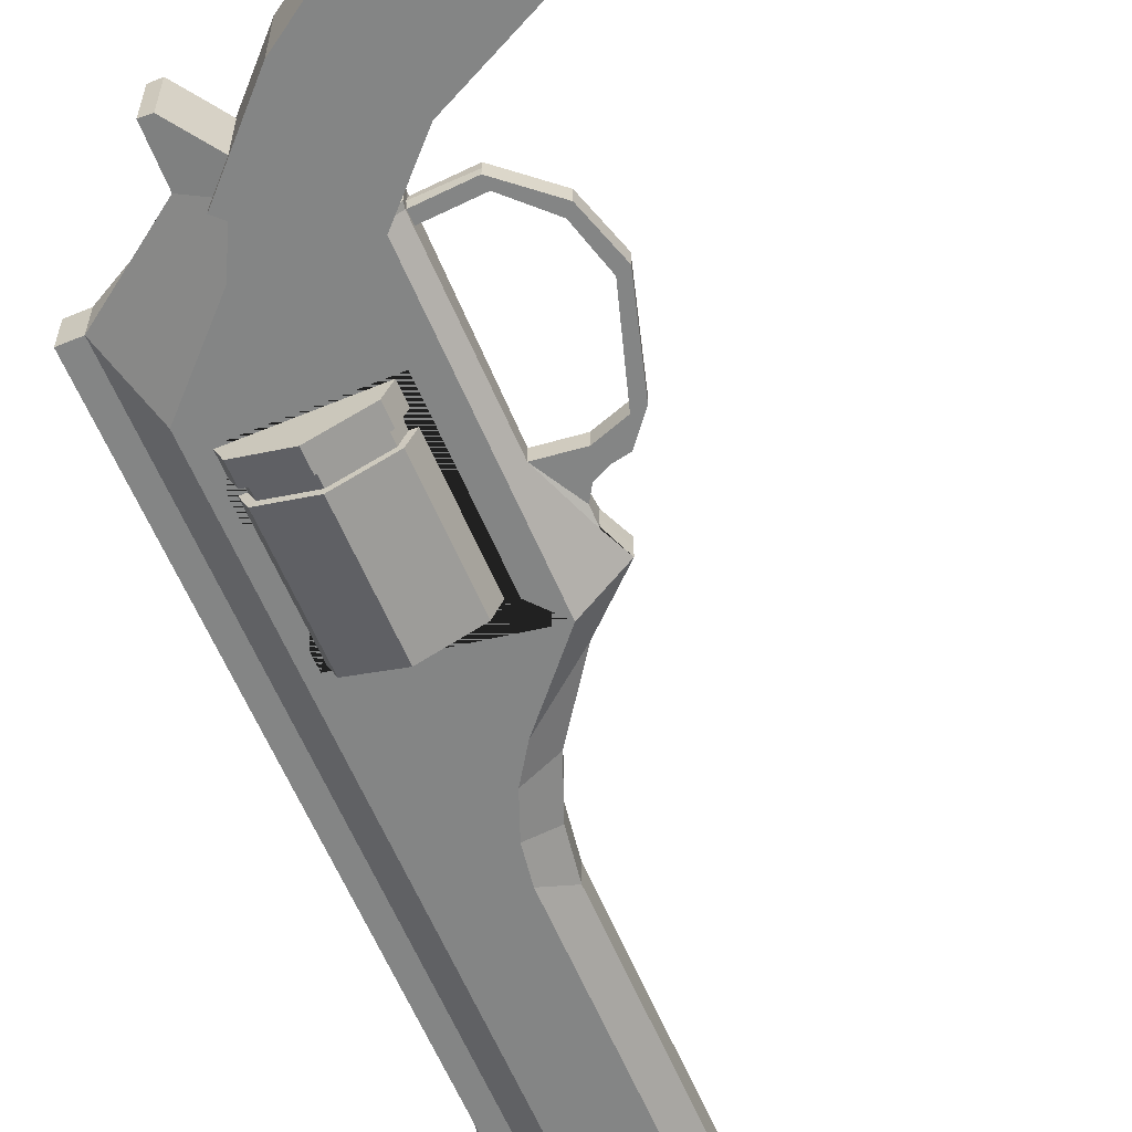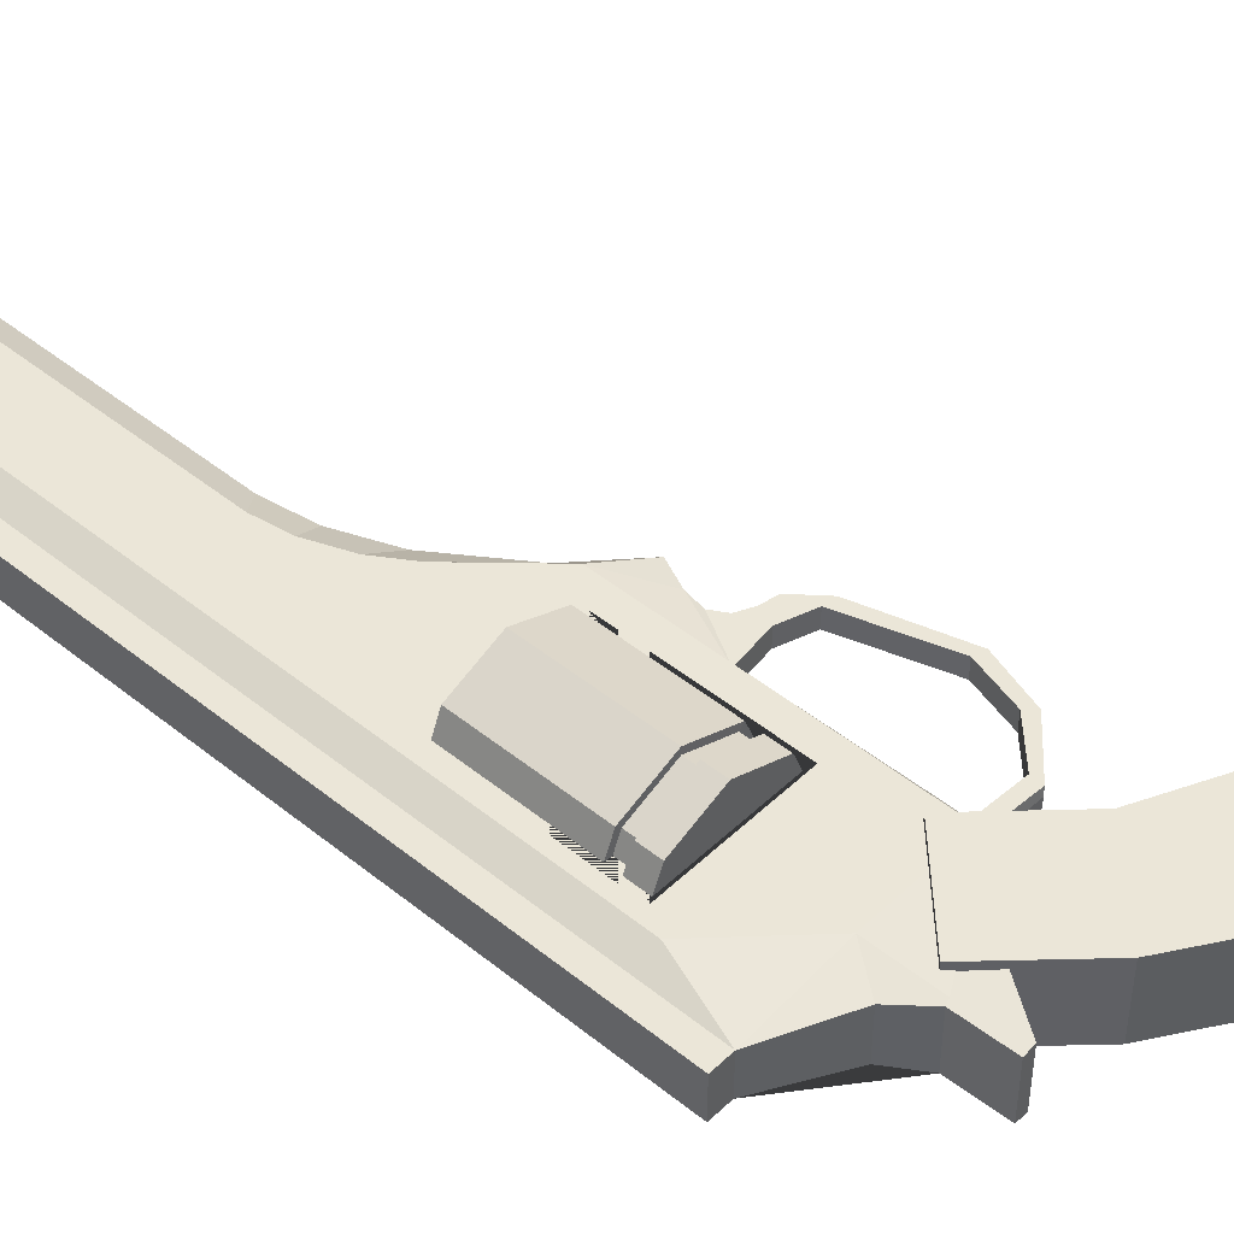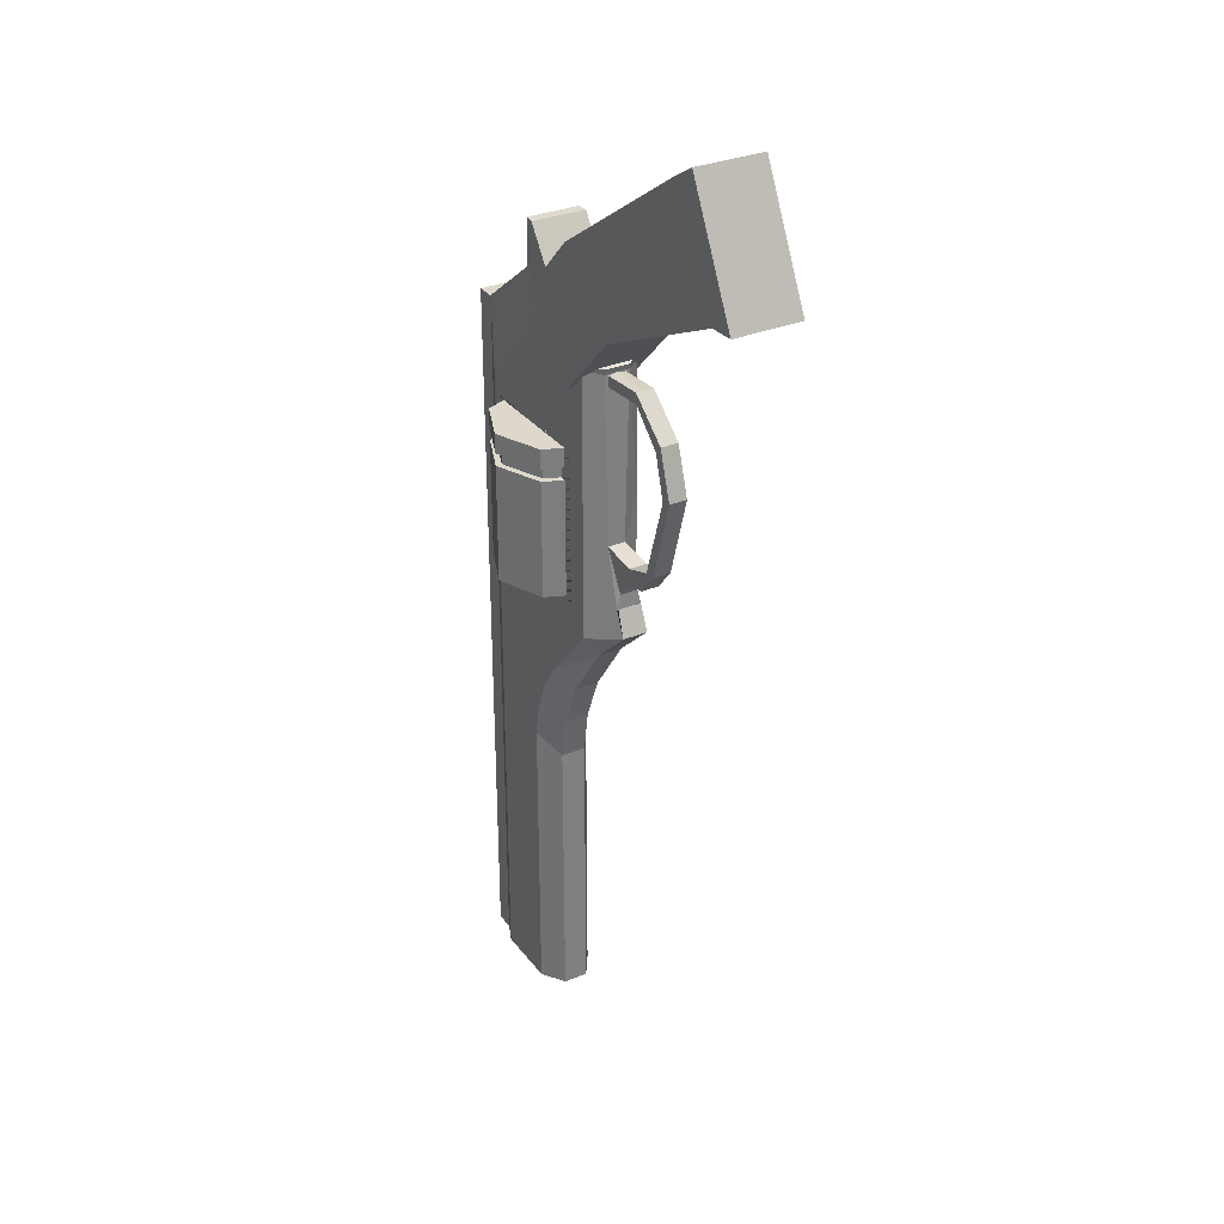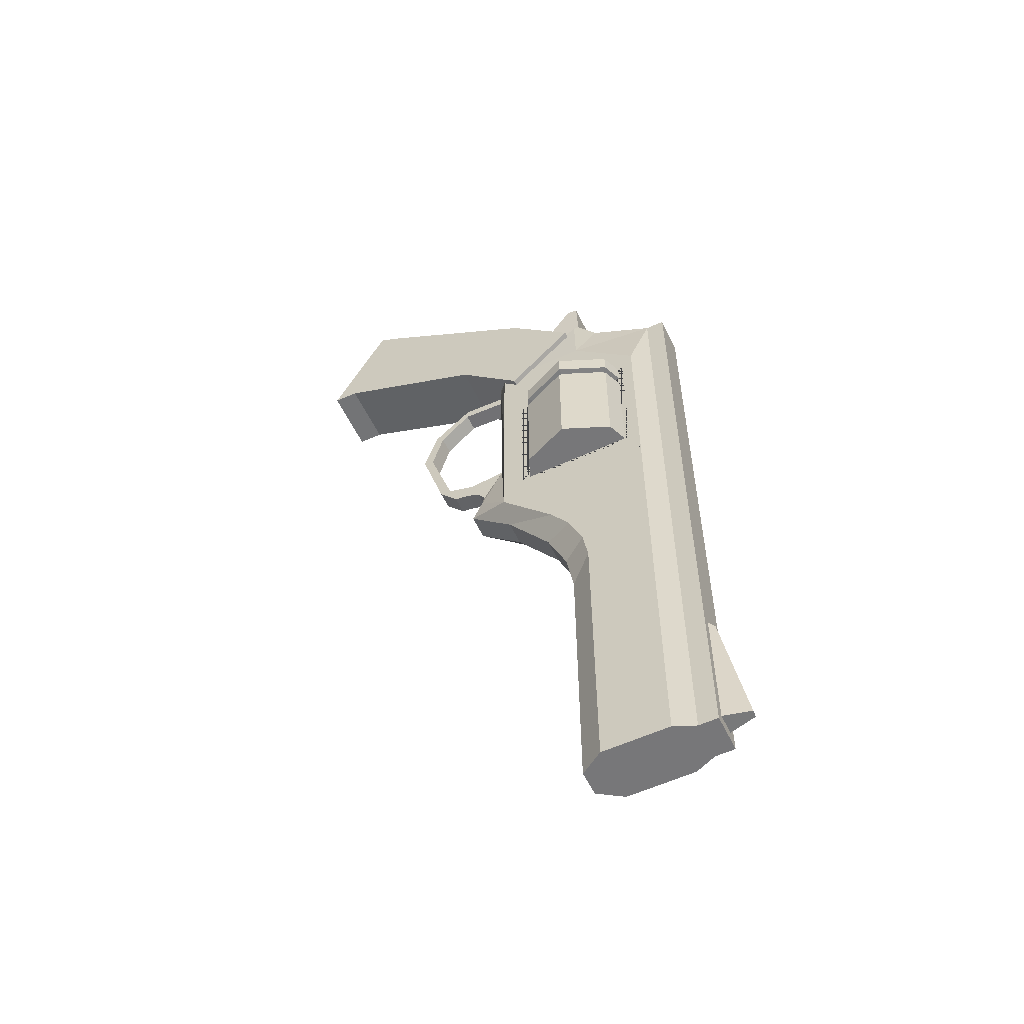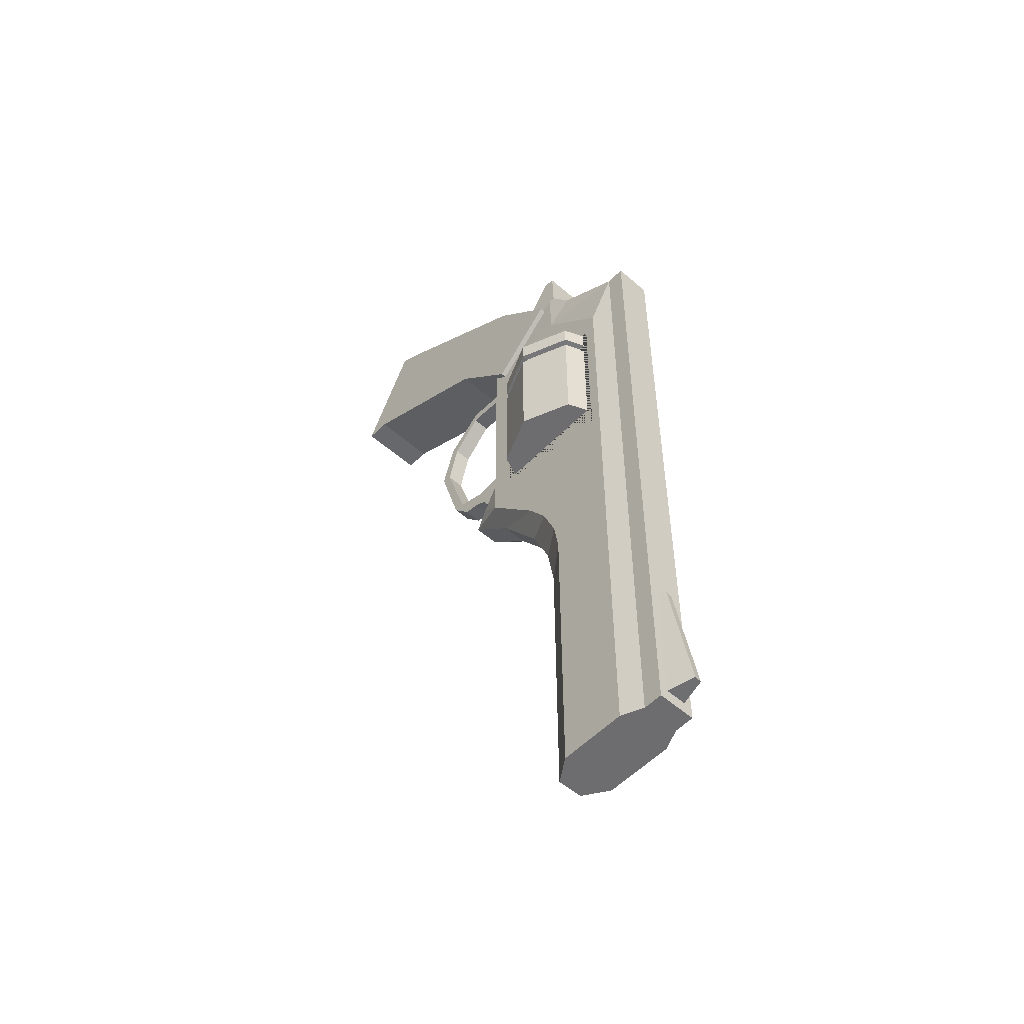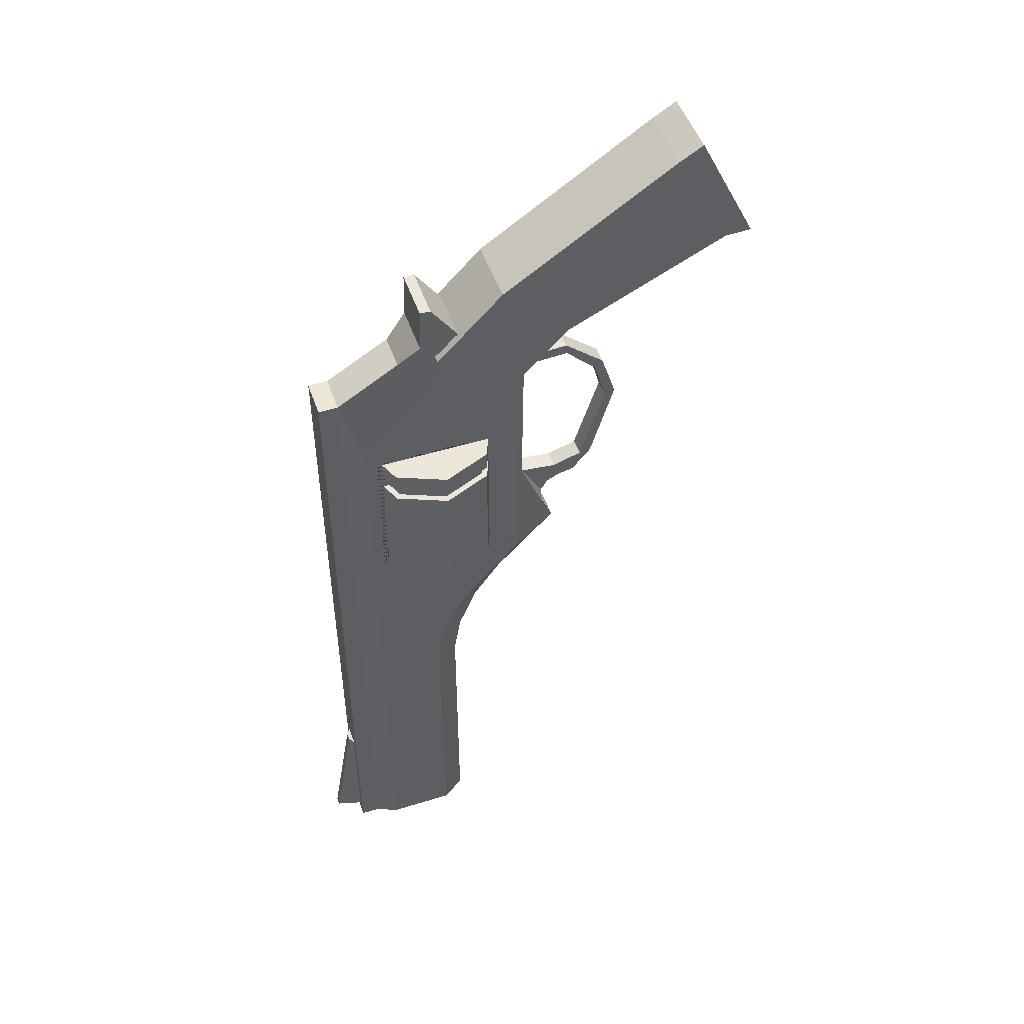
<metadata>
{"format":"obj","ext":"obj","renderer":"f3d","projection":"perspective","resolution":1024,"background":"white","views":[{"elev":-61.6,"azim":23.0,"up":"+Y"},{"elev":46.1,"azim":-47.2,"up":"+Y"},{"elev":31.2,"azim":59.2,"up":"+Z"},{"elev":-57.2,"azim":-154.4,"up":"+Z"},{"elev":-54.1,"azim":-132.8,"up":"+Z"},{"elev":49.7,"azim":-18.9,"up":"+Z"}]}
</metadata>
<code>
o Body
v -0.1025 0.02891 -0.1383
v -0.1025 -0.02891 -0.1383
v -0.1025 -0.02891 -0.2474
v -0.1025 0.02891 -0.2474
v -0.1025 -0.02891 -0.6186
v -0.1025 0.02891 -0.6186
v -0.124 -0.01961 0.1404
v -0.124 0.01961 0.1404
v -0.124 0.01961 -0.1383
v -0.124 -0.01961 -0.1383
v -0.124 -0.01961 -0.2474
v -0.124 0.01961 -0.2474
v -0.124 -0.01961 -0.6186
v -0.124 0.01961 -0.6186
v -0.1438 -0.01065 0.1276
v -0.1438 0.01065 0.1276
v -0.1438 0.01065 -0.1383
v -0.1438 -0.01065 -0.1383
v -0.1438 -0.01065 -0.2474
v -0.1438 0.01065 -0.2474
v -0.1438 -0.01065 -0.6058
v -0.1438 0.01065 -0.6058
v -0.1438 -0.01961 0.1404
v -0.1438 0.01961 0.1404
v -0.1438 0.01961 -0.1383
v -0.1438 -0.01961 -0.1383
v -0.1438 -0.01961 -0.2474
v -0.1438 0.01961 -0.2474
v -0.1438 -0.01961 -0.6186
v -0.1438 0.01961 -0.6186
v -0.1438 -0 0.1276
v -0.1438 0.01065 -0.005361
v -0.1438 -0.01065 -0.005361
v -0.1438 -0.01065 -0.2314
v -0.1438 0.01065 -0.2314
v -0.1438 -0 -0.6058
v -0.1438 -0.01065 -0.4651
v -0.1438 0.01065 -0.4651
v -0.1708 -0.003603 -0.6055
v -0.1714 0.003738 -0.6055
v -0.1711 6.7e-05 -0.6055
v -0.148 -0.003772 -0.4656
v -0.1486 0.00357 -0.4655
v 0.06352 0.02891 -0.1383
v 0.1096 0.01295 -0.1197
v 0.1096 -0.01295 -0.1197
v 0.06352 -0.02891 -0.1383
v 0.06351 0.02891 0.1404
v 0.07587 0.01295 0.1371
v 0.07587 -0.01295 0.1371
v 0.06351 -0.02891 0.1404
v -0.009443 0.01295 -0.6186
v -0.03365 0.02891 -0.6186
v -0.03365 -0.02891 -0.6186
v -0.009443 -0.01295 -0.6186
v -0.03361 0.02891 -0.3024
v -0.009443 0.01295 -0.3217
v 0.06352 0.01295 -0.1623
v 0.005912 0.02891 -0.2028
v -0.002141 0.01295 -0.2764
v -0.02822 0.02891 -0.2689
v 0.01781 0.01295 -0.227
v -0.01368 0.02891 -0.2323
v 0.005912 -0.02891 -0.2028
v 0.06352 -0.01295 -0.1623
v -0.009443 -0.01295 -0.3217
v -0.03361 -0.02891 -0.3024
v 0.01781 -0.01295 -0.227
v -0.01368 -0.02891 -0.2323
v -0.002141 -0.01295 -0.2764
v -0.02822 -0.02891 -0.2689
v 0.1136 0.009153 -0.04301
v 0.1348 0.009153 -0.05606
v 0.1096 -0 -0.1197
v 0.07587 -0 0.1371
v 0.1348 -0 -0.05606
v 0.04009 -0.02891 0.05176
v 0.04009 -0.02891 -0.1111
v -0.09061 -0.02891 -0.1111
v -0.09061 -0.02891 0.05176
v -0.09061 0.02891 -0.1111
v -0.09061 0.02891 0.05176
v 0.04009 0.02891 -0.1111
v 0.04009 0.02891 0.05176
v 0.09831 0.01295 -0.09436
v 0.09831 -0.01295 -0.09436
v 0.07546 -0 -0.03839
v 0.1136 -0 -0.04301
v 0.1348 -0.009153 -0.05606
v 0.1136 -0.009153 -0.04301
v 0.143 0.009153 -0.03308
v 0.1548 0.009153 -0.03182
v 0.1548 -0.009153 -0.03182
v 0.143 -0.009153 -0.03308
v 0.1548 -0 -0.03182
v 0.143 -0 -0.03308
v 0.1691 0.009153 0.05105
v 0.1799 0.009153 0.05423
v 0.1799 -0.009153 0.05423
v 0.1691 -0.009153 0.05105
v 0.1799 -0 0.05423
v 0.1691 -0 0.05105
v 0.1191 0.009153 -0.05914
v 0.07546 0.009153 -0.0384
v 0.09786 0.009153 -0.0785
v 0.1055 0.009153 -0.06587
v 0.1191 -0.009153 -0.05914
v 0.07546 -0.009153 -0.0384
v 0.1055 -0.009153 -0.06587
v 0.09786 -0.009153 -0.0785
v 0.0981 -0 -0.09364
v 0.1191 -0 -0.05914
v 0.09786 -0 -0.0785
v 0.1055 -0 -0.06587
v 0.06352 0.02891 0.001027
v 0.1569 0.009153 0.09496
v 0.1645 0.009153 0.1032
v 0.1645 -0.009153 0.1032
v 0.1569 -0.009153 0.09496
v 0.1645 -0 0.1032
v 0.1569 -0 0.09496
v 0.124 0.009153 0.1273
v 0.1233 0.009153 0.1385
v 0.1233 -0.009153 0.1385
v 0.124 -0.009153 0.1273
v 0.1233 -0 0.1385
v 0.124 -0 0.1273
v 0.07556 0.009153 0.1245
v 0.0749 0.009153 0.1356
v 0.0749 -0.009153 0.1356
v 0.07556 -0.009153 0.1245
v 0.07556 -0 0.1245
v -0.01259 -0.02891 0.1807
v 0.06443 -0.02891 0.1457
v 0.06443 0.02891 0.1457
v 0.07678 0.01295 0.1425
v 0.07678 -0 0.1425
v 0.07678 -0.01295 0.1425
v -0.01259 0.02891 0.1807
v -0.1025 0.02891 0.07118
v -0.03328 0.02891 0.1404
v -0.05828 0.02426 0.1744
v -0.03328 -0.02891 0.1404
v -0.1025 -0.02891 0.07118
v -0.05828 -0.02426 0.1744
v -0.03205 0.02783 0.2003
v 0.036 0.028 0.1616
v -0.03749 0.02694 0.2022
v -0.03749 -0.02694 0.2022
v 0.036 -0.028 0.1616
v -0.02531 0.028 0.2496
v -0.02531 -0.028 0.2496
v -0.03615 -0.02694 0.2499
v -0.03615 0.02694 0.2499
f 59 4 1 44
f 66 55 52 57
f 72 91 92 73
f 47 2 3 64
f 49 136 137 75
f 3 5 54 67
f 56 4 61
f 4 56 53 6
f 74 46 65 58 45
f 78 79 2 47
f 7 10 2 144
f 2 10 11 3
f 8 24 23 7
f 6 14 12 4
f 4 12 9 1
f 3 11 13 5
f 5 13 14 6
f 22 40 43 38
f 14 30 28 12
f 13 29 30 14
f 10 26 27 11
f 9 25 24 8
f 11 27 29 13
f 12 28 25 9
f 7 23 26 10
f 31 15 23 24 16
f 32 16 24 25 17
f 33 18 26 23 15
f 34 19 27 26 18
f 35 17 25 28 20
f 36 22 30 29 21
f 37 21 29 27 19
f 38 20 28 30 22
f 43 40 41 39 42
f 21 39 41 36
f 38 43 42 37
f 37 42 39 21
f 36 41 40 22
f 32 17 35 20 38 37 19 34 18 33 15 31 16
f 57 60 70 66
f 64 3 69
f 60 62 68 70
f 71 3 67
f 69 3 71
f 62 58 65 68
f 61 4 63
f 63 4 59
f 55 54 5 6 53 52
f 57 56 61 60
f 60 61 63 62
f 62 63 59 58
f 65 64 69 68
f 68 69 71 70
f 70 71 67 66
f 54 55 66 67
f 56 57 52 53
f 64 65 46 47
f 44 45 58 59
f 1 81 83 44
f 104 72 73 103
f 112 76 89 107
f 79 81 82 80
f 78 83 81 79
f 84 83 78 77
f 82 84 77 80
f 45 85 111 74
f 103 73 76 112
f 90 94 96 91 72 88
f 108 50 51 47 46 86
f 86 46 74 111
f 96 94 100 102 97 91
f 107 89 90 108
f 87 104 49 75 50 108
f 44 104 85
f 92 98 101 95
f 104 115 49
f 89 93 94 90
f 76 95 93 89
f 73 92 95 76
f 101 120 118 99
f 100 119 121 102
f 91 97 98 92
f 49 115 48
f 95 101 99 93
f 93 99 100 94
f 85 104 105
f 105 104 106
f 106 104 103
f 107 108 109
f 109 108 110
f 110 108 86
f 112 114 106 103
f 114 113 105 106
f 113 111 85 105
f 111 113 110 86
f 113 114 109 110
f 114 112 107 109
f 87 108 90 88 72 104
f 44 85 45
f 104 44 115
f 117 123 126 120
f 121 127 122 116
f 99 118 119 100
f 102 121 116 97
f 98 117 120 101
f 97 116 117 98
f 123 129 75 126
f 127 132 128 122
f 116 122 123 117
f 119 125 127 121
f 120 126 124 118
f 118 124 125 119
f 129 128 132 75
f 131 130 75 132
f 122 128 129 123
f 125 131 132 127
f 126 75 130 124
f 124 130 131 125
f 137 136 135 139 133 134 138
f 51 134 133 143
f 1 9 8 140
f 48 135 136 49
f 79 80 77 78 47 51 143 144 2
f 75 137 138 50
f 50 138 134 51
f 148 142 145 149
f 147 146 148
f 141 142 148 146
f 7 144 143 133 150 149 145
f 142 8 7 145
f 83 84 82 81 1 140 141 48 115 44
f 139 147 150 133
f 142 141 8
f 8 141 140
f 139 135 48 141 146 147
f 147 151 152 150
f 153 152 151 154
f 150 152 153 149
f 148 154 151 147
f 149 153 154 148
o Cylinder
v -0.02711 0.07002 -0.1076
v -0.02711 0.07002 0.01612
v 0.0224 0.04951 -0.1076
v 0.0224 0.04951 0.01612
v 0.04291 0 -0.1076
v 0.04291 -0 0.01612
v 0.0224 -0.04951 -0.1076
v 0.0224 -0.04951 0.01612
v -0.02711 -0.07002 -0.1076
v -0.02711 -0.07002 0.01612
v -0.07662 -0.04951 -0.1076
v -0.07662 -0.04951 0.01612
v -0.09713 0 -0.1076
v -0.09713 -0 0.01612
v -0.07662 0.04951 -0.1076
v -0.07662 0.04951 0.01612
v 0.01784 0.04495 0.01626
v -0.02711 0.06356 0.01626
v 0.03645 -0 0.01626
v 0.01784 -0.04495 0.01626
v -0.02711 -0.06356 0.01626
v -0.07206 -0.04495 0.01626
v -0.09067 -0 0.01626
v -0.07206 0.04495 0.01626
v 0.01784 0.04495 0.02879
v -0.02711 0.06356 0.02879
v 0.03645 -0 0.02879
v 0.01784 -0.04495 0.02879
v -0.02711 -0.06356 0.02879
v -0.07206 -0.04495 0.02879
v -0.09067 -0 0.02879
v -0.07206 0.04495 0.02879
v 0.0224 0.04951 0.02917
v -0.02711 0.07002 0.02917
v 0.04291 -0 0.02917
v 0.0224 -0.04951 0.02917
v -0.02711 -0.07002 0.02917
v -0.07662 -0.04951 0.02917
v -0.09713 -0 0.02917
v -0.07662 0.04951 0.02917
v 0.0224 0.04951 0.04949
v -0.02711 0.07002 0.04949
v 0.04291 -0 0.04949
v 0.0224 -0.04951 0.04949
v -0.02711 -0.07002 0.04949
v -0.07662 -0.04951 0.04949
v -0.09713 -0 0.04949
v -0.07662 0.04951 0.04949
f 155 156 158 157
f 157 158 160 159
f 159 160 162 161
f 161 162 164 163
f 163 164 166 165
f 165 166 168 167
f 166 164 175 176
f 167 168 170 169
f 169 170 156 155
f 155 157 159 161 163 165 167 169
f 173 171 179 181
f 156 170 178 172
f 158 156 172 171
f 162 160 173 174
f 168 166 176 177
f 164 162 174 175
f 170 168 177 178
f 160 158 171 173
f 180 186 194 188
f 178 177 185 186
f 176 175 183 184
f 174 173 181 182
f 171 172 180 179
f 172 178 186 180
f 177 176 184 185
f 175 174 182 183
f 190 189 197 198
f 185 184 192 193
f 183 182 190 191
f 181 179 187 189
f 186 185 193 194
f 184 183 191 192
f 182 181 189 190
f 179 180 188 187
f 195 196 202 201 200 199 198 197
f 187 188 196 195
f 188 194 202 196
f 193 192 200 201
f 191 190 198 199
f 189 187 195 197
f 194 193 201 202
f 192 191 199 200
o Grip
v 0.1162 0.03488 0.1875
v 0.1162 -0.03488 0.1875
v 0.04594 0.03488 0.2562
v 0.04594 -0.03488 0.2562
v 0.04752 0.03488 0.1173
v 0.04752 -0.03488 0.1173
v -0.02269 0.03488 0.186
v -0.02269 -0.03488 0.186
v 0.2222 0.03488 0.3728
v 0.2792 0.03488 0.2652
v 0.2792 -0.03488 0.2652
v 0.2222 -0.03488 0.3728
v 0.246 0.03488 0.3869
v 0.3058 0.03488 0.2661
v 0.3058 -0.03488 0.2661
v 0.246 -0.03488 0.3869
f 206 214 211 205
f 205 209 210 206
f 209 207 208 210
f 207 203 204 208
f 205 203 207 209
f 210 208 204 206
f 212 216 217 213
f 203 212 213 204
f 204 213 214 206
f 205 211 212 203
f 216 215 218 217
f 213 217 218 214
f 211 215 216 212
f 214 218 215 211

</code>
